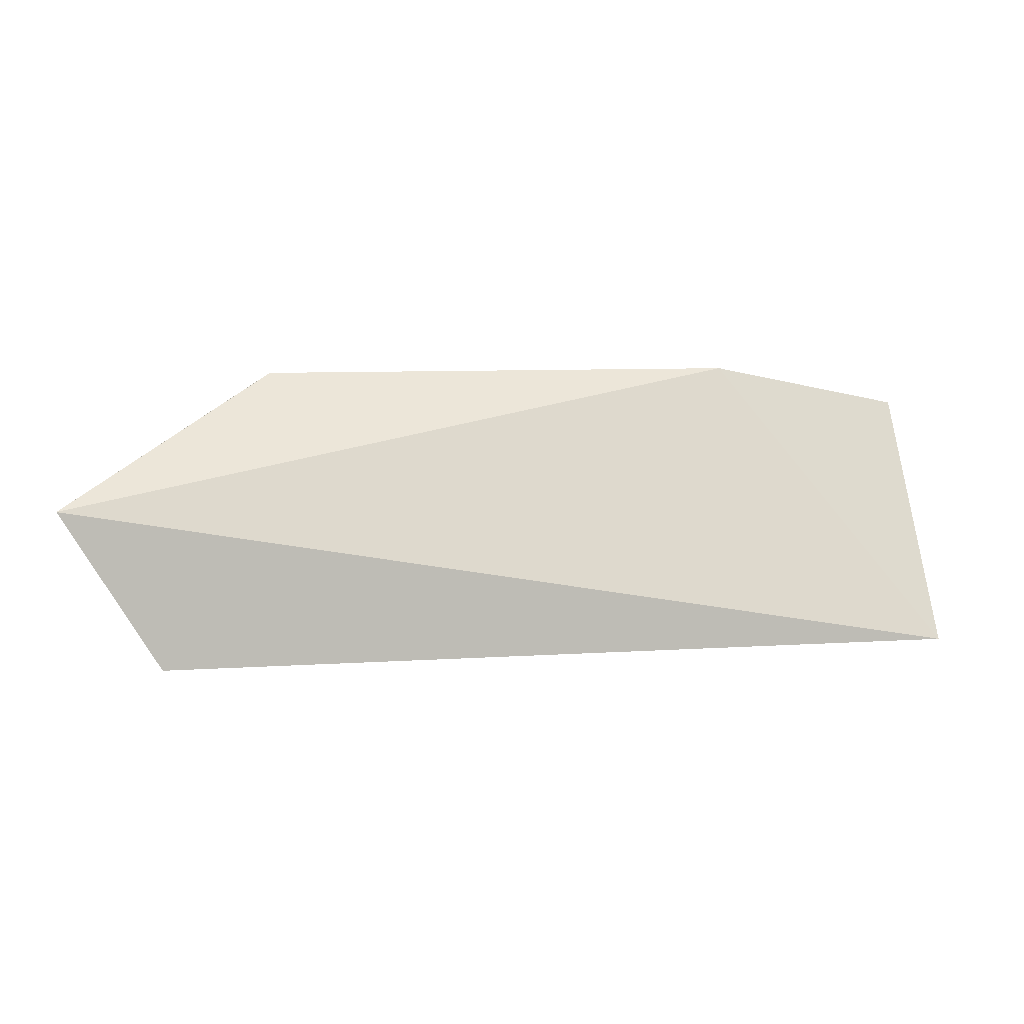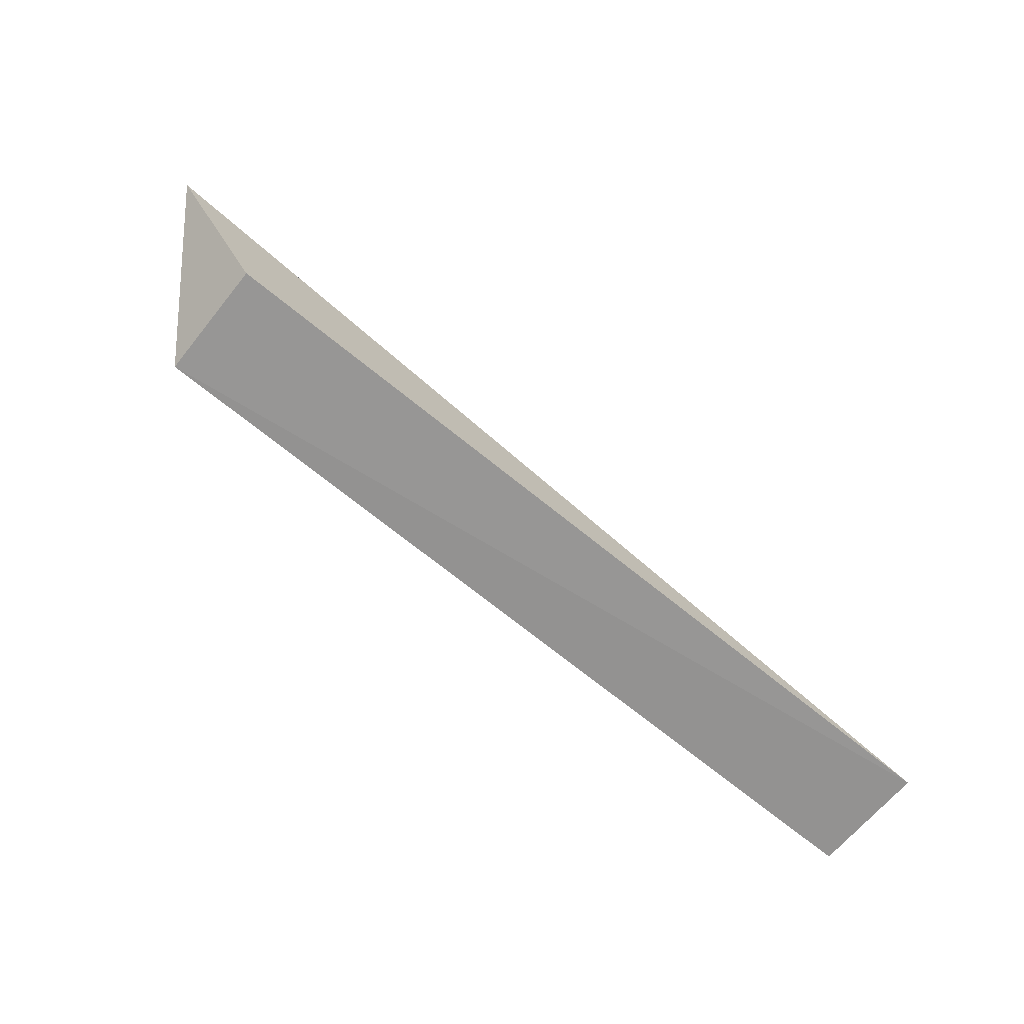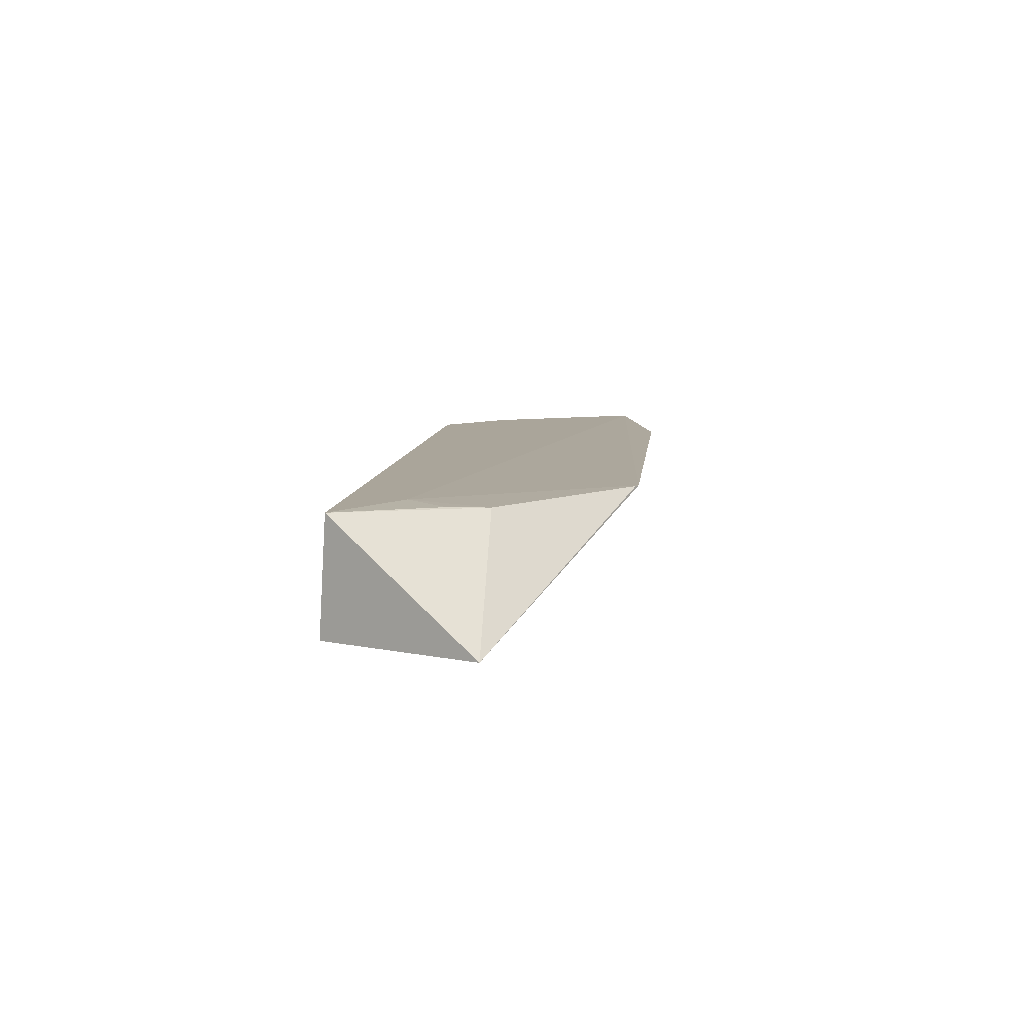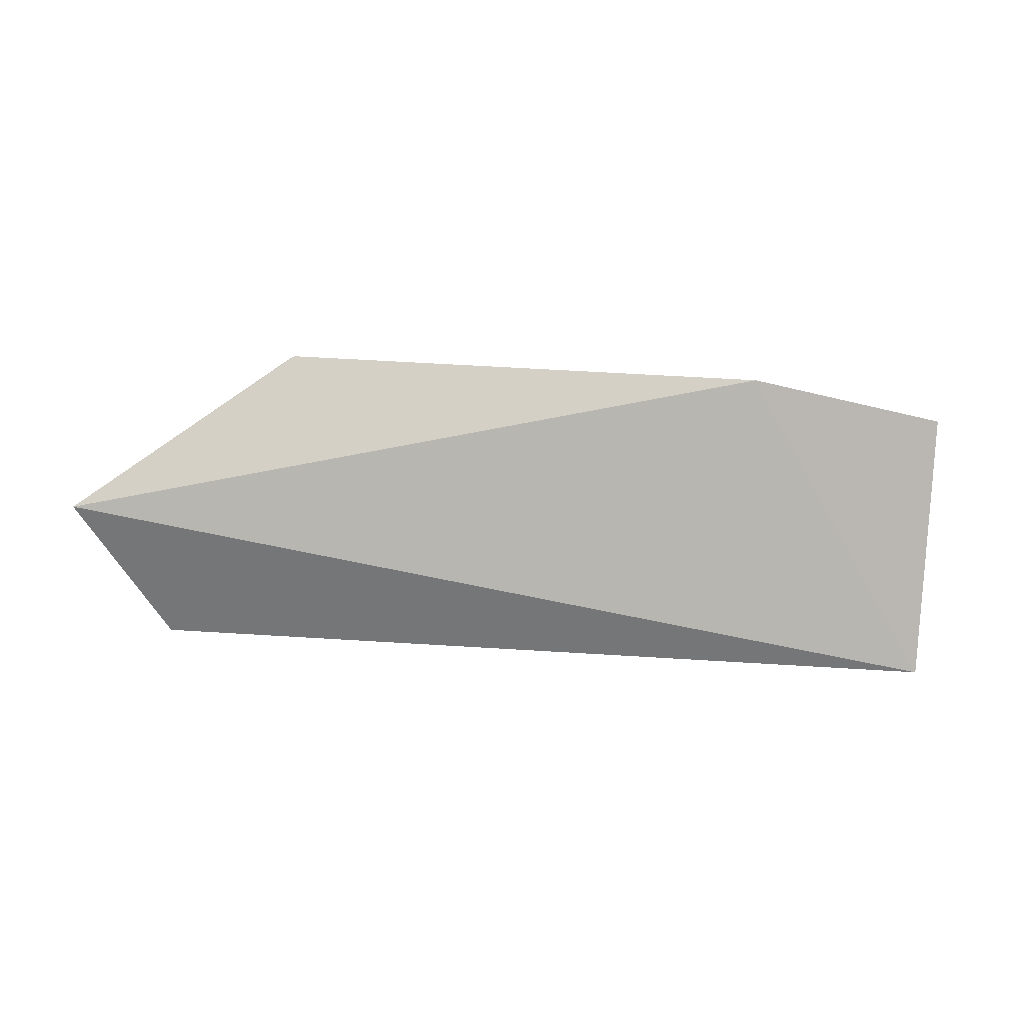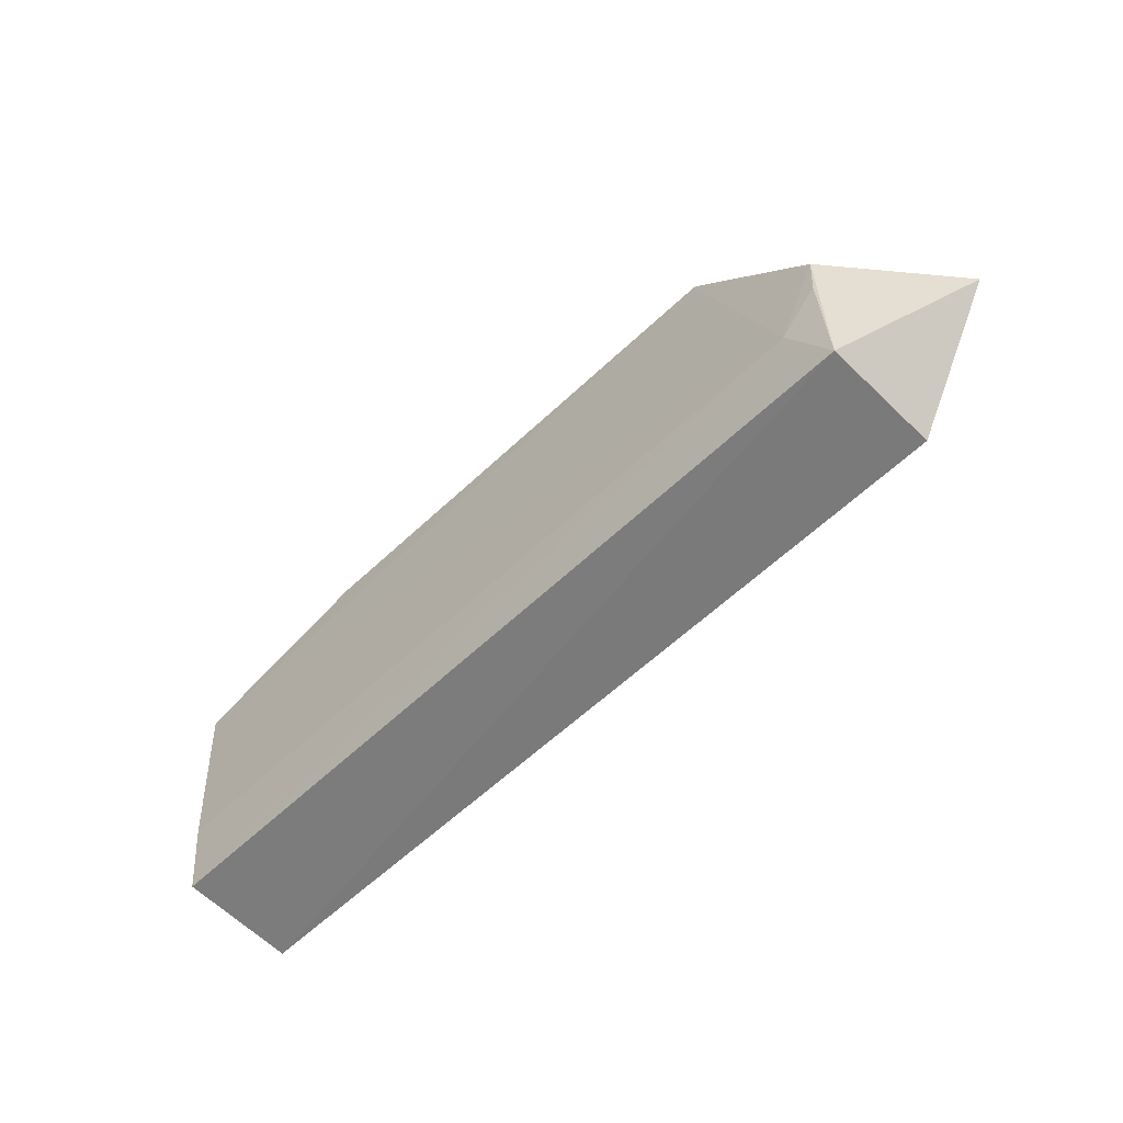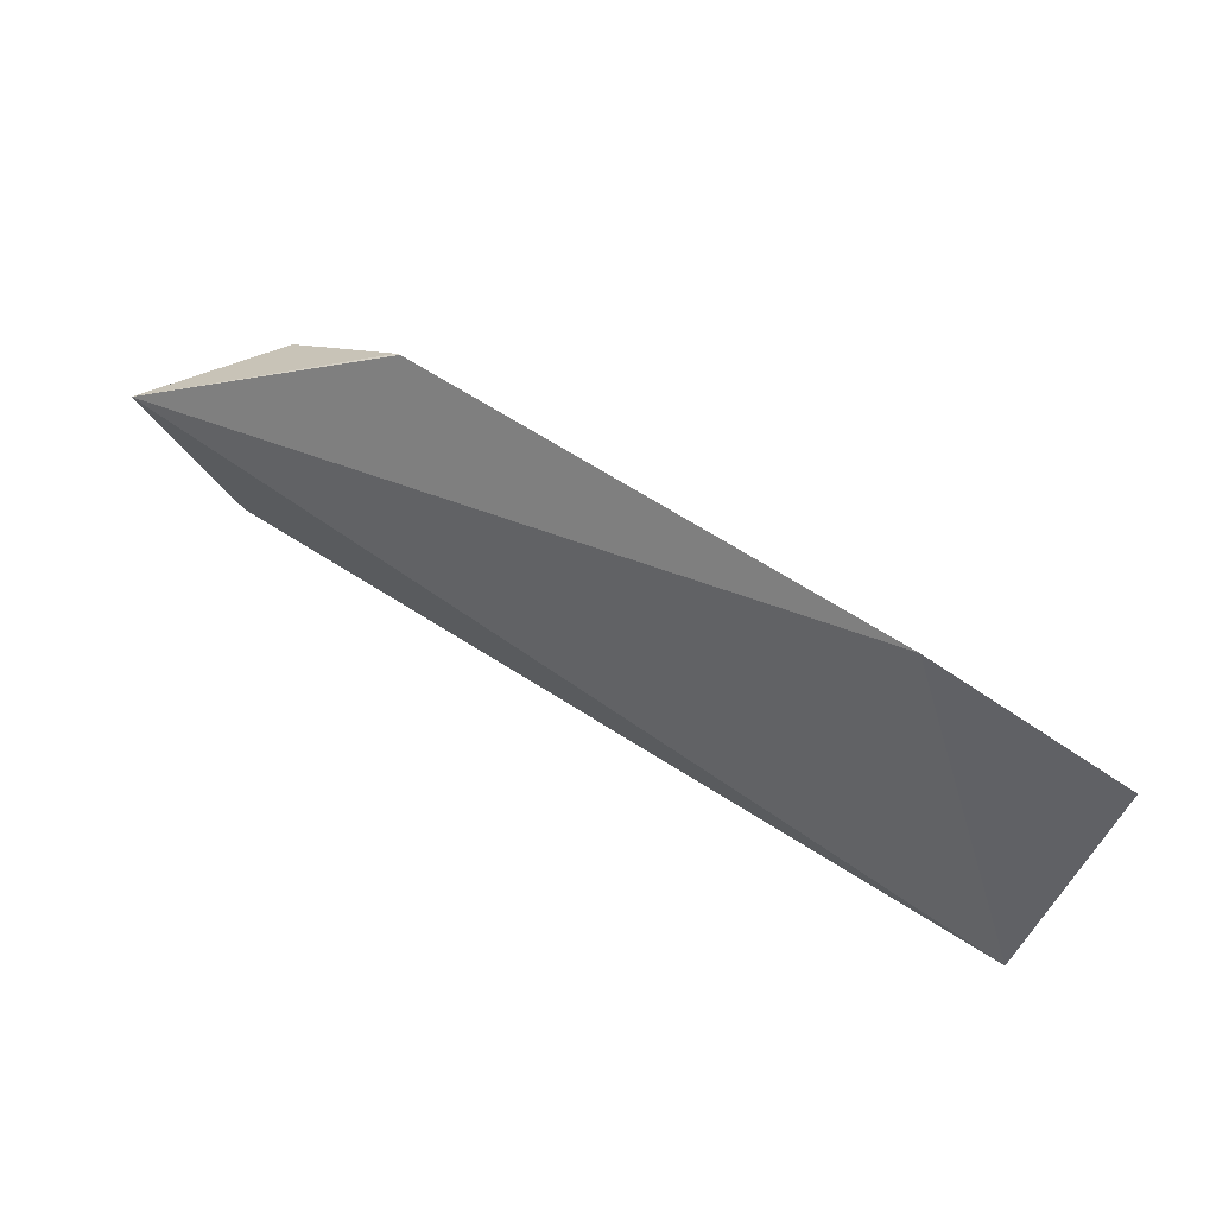
<metadata>
{"format":"obj","ext":"obj","renderer":"f3d","projection":"perspective","resolution":1024,"background":"white","views":[{"elev":6.5,"azim":-15.4,"up":"+Z"},{"elev":-70.4,"azim":-38.9,"up":"+Z"},{"elev":8.3,"azim":-84.1,"up":"+Y"},{"elev":-54.5,"azim":-3.6,"up":"+Y"},{"elev":-55.6,"azim":-134.7,"up":"+Z"},{"elev":74.6,"azim":31.4,"up":"+Z"}]}
</metadata>
<code>
v -0.06461 0.06226 0.04025
v -0.1877 0.06003 0.005581
v -0.1692 0.06183 0.04627
v -0.1878 0.04278 0.004603
v -0.06465 0.04279 0.003181
v -0.2019 0.04365 0.02779
v -0.1817 0.06112 0.01559
v -0.06464 0.06008 0.004615
v -0.1878 0.06106 0.02771
v -0.09541 0.06206 0.04632
v -0.06466 0.06113 0.0157
v -0.1698 0.06181 0.04588
v -0.1873 0.06097 0.02169
f 5 4 2
f 6 2 4
f 6 4 5
f 7 3 1
f 8 5 2
f 8 1 5
f 8 2 7
f 9 2 6
f 10 6 5
f 10 5 1
f 10 1 3
f 10 3 6
f 11 8 7
f 11 7 1
f 11 1 8
f 12 9 6
f 12 6 3
f 12 3 7
f 12 7 9
f 13 9 7
f 13 7 2
f 13 2 9

</code>
